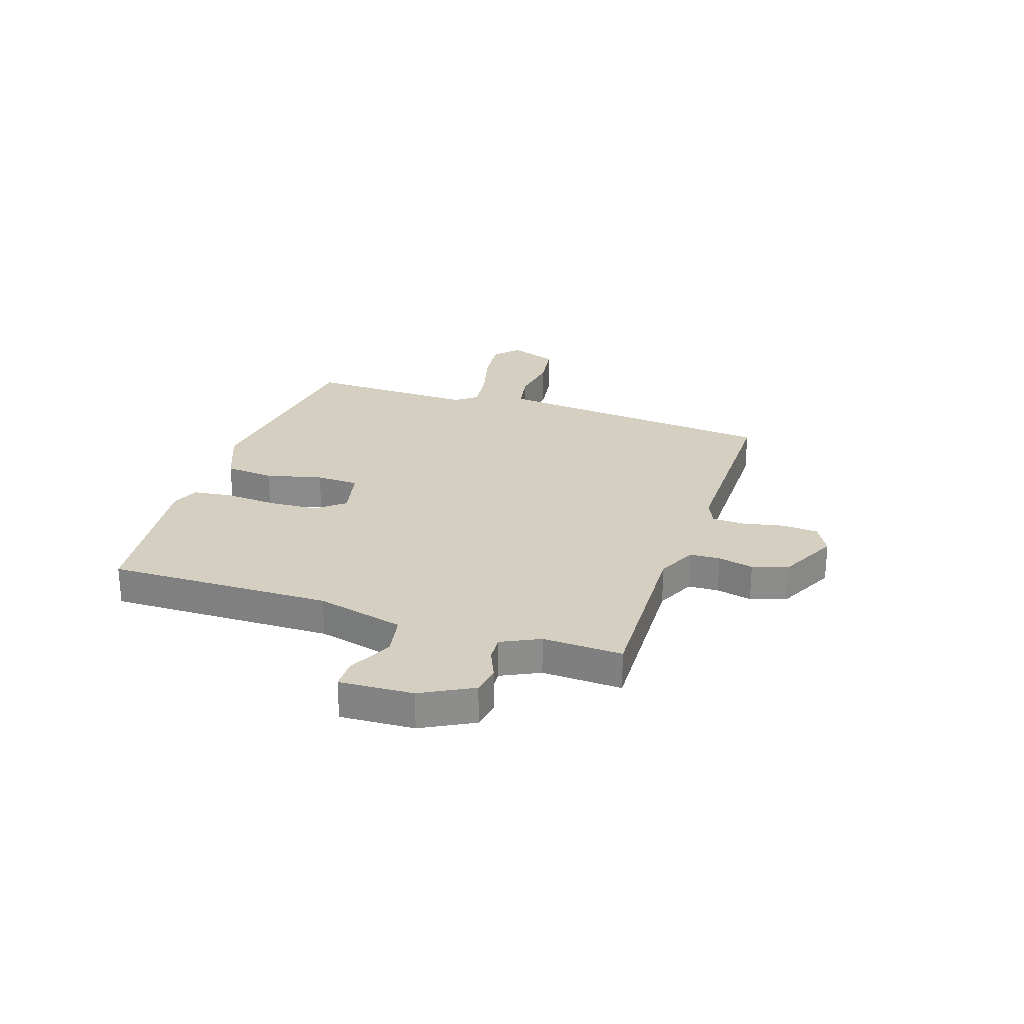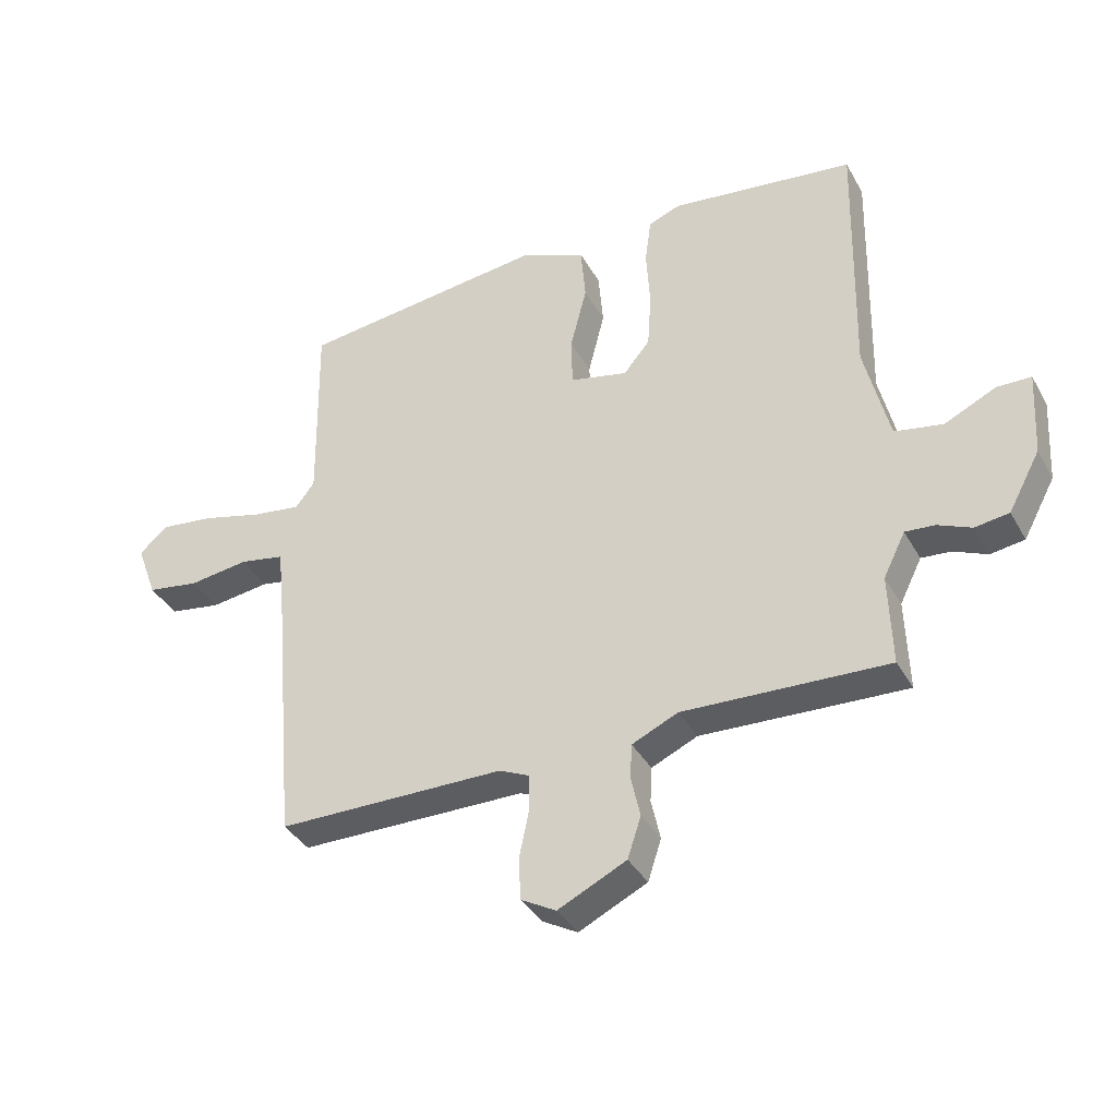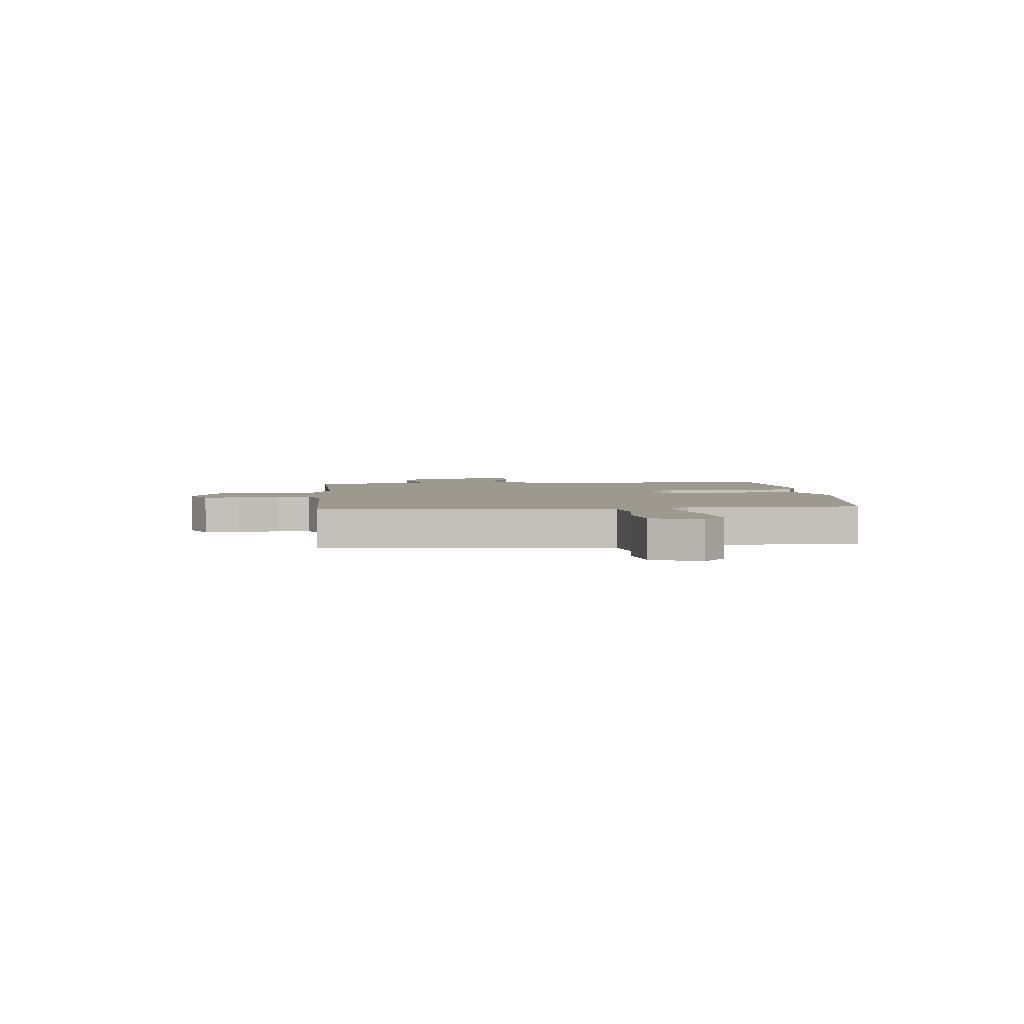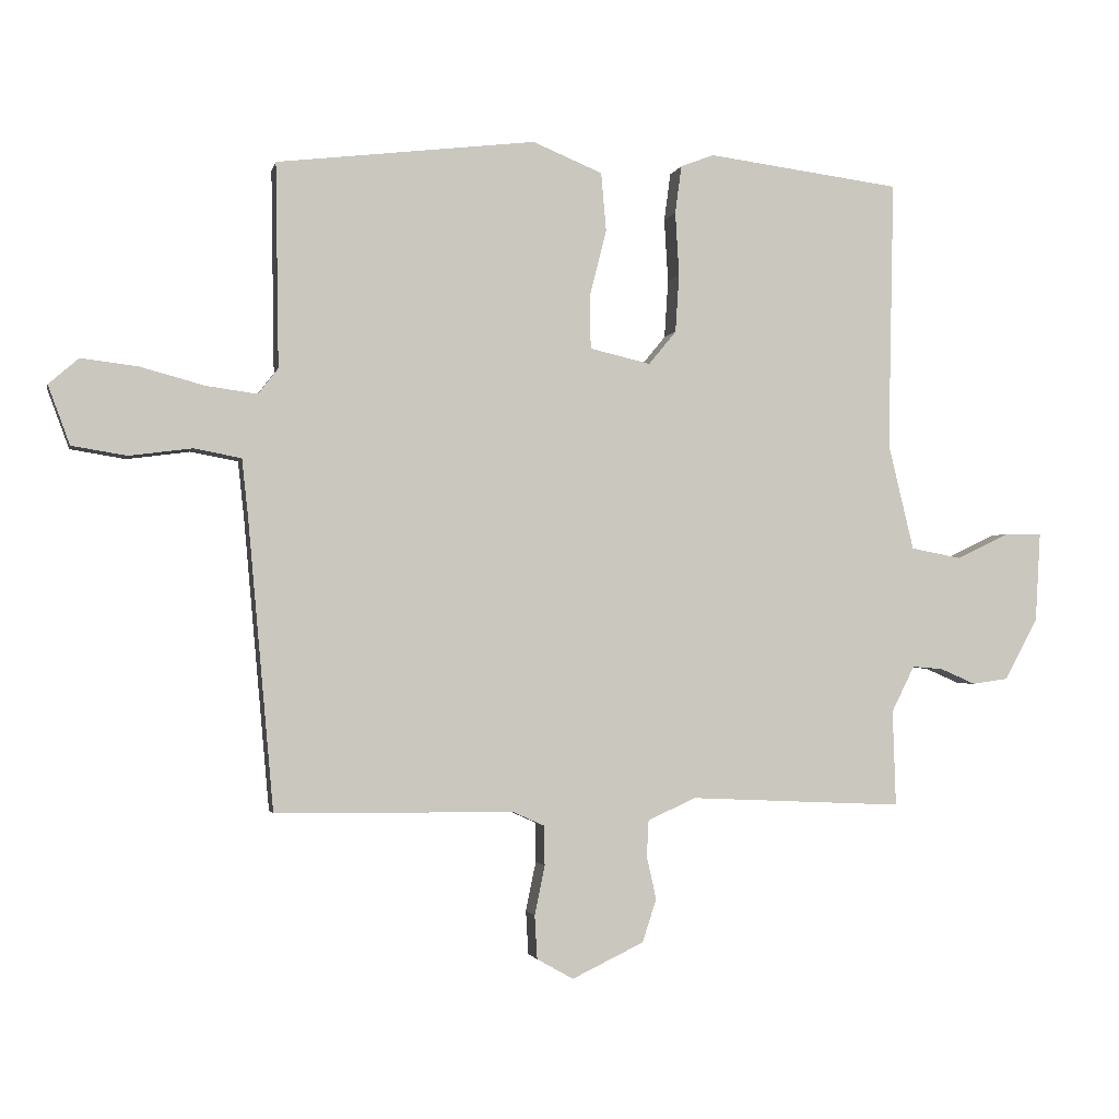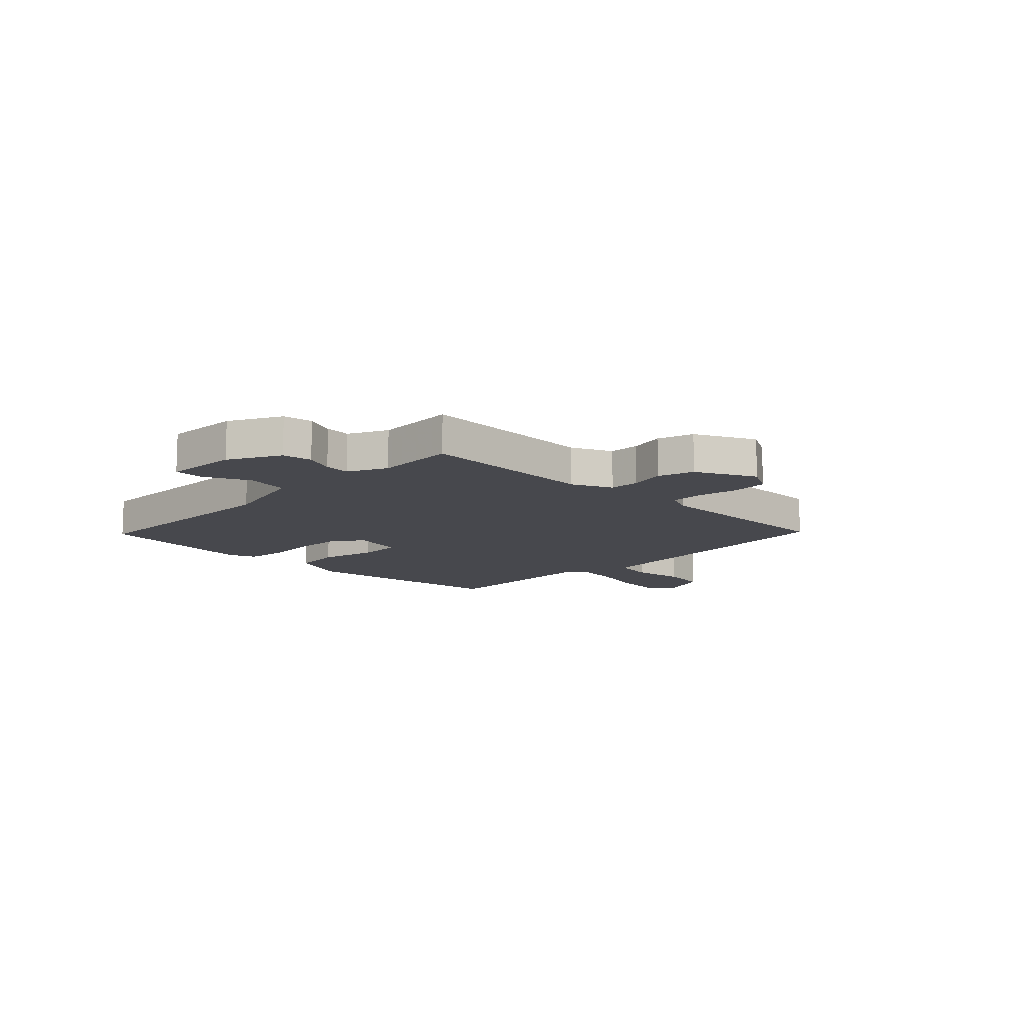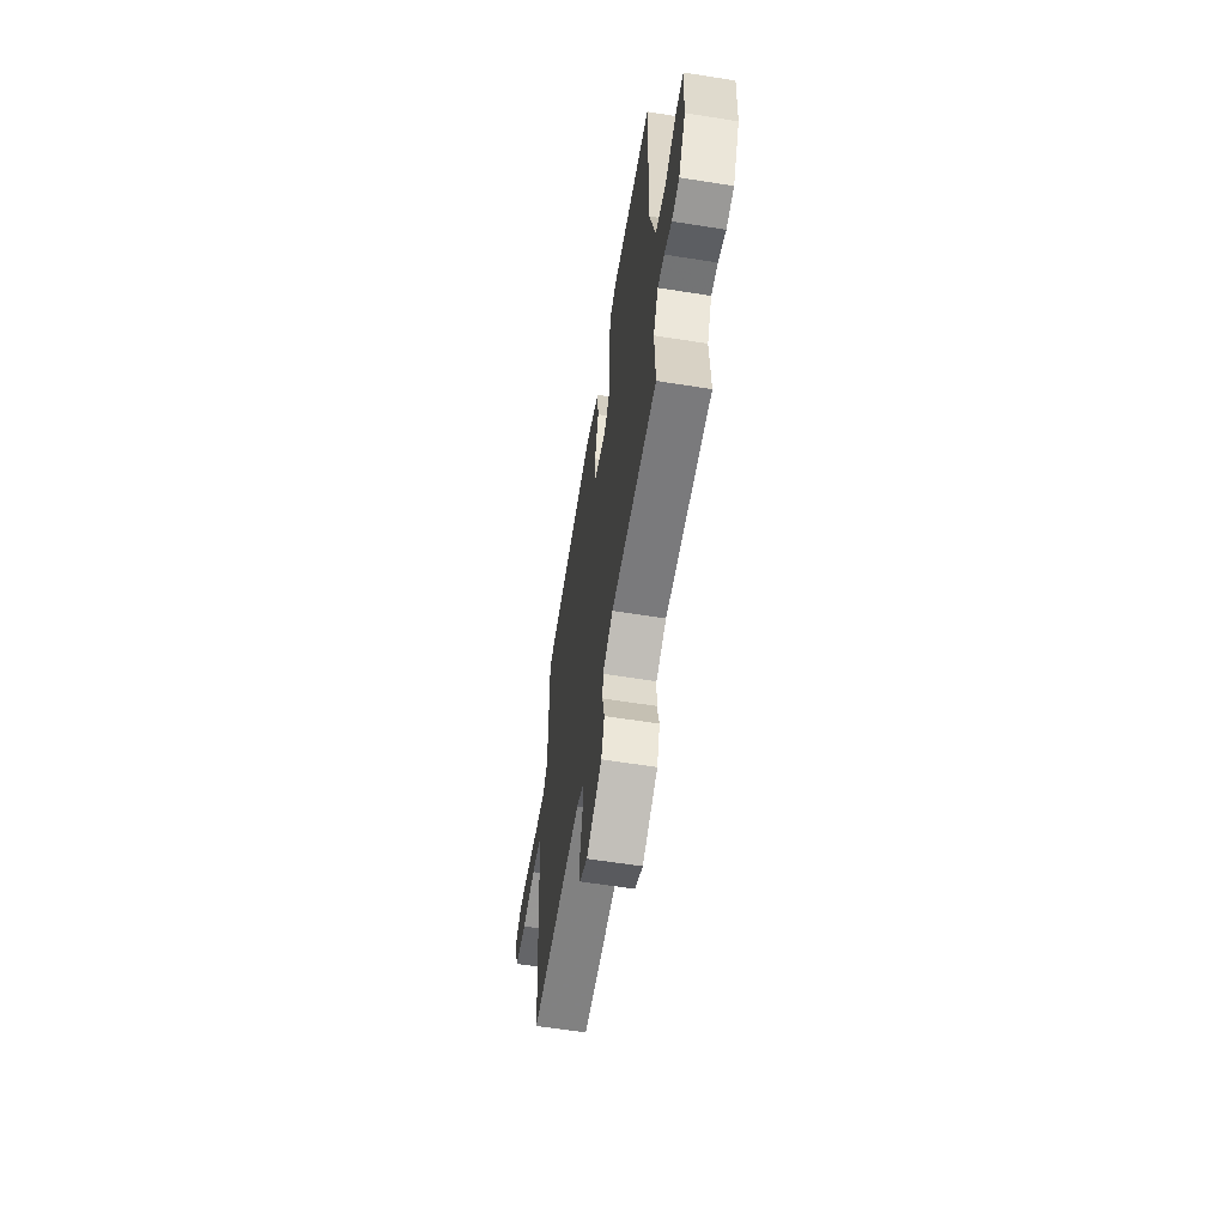
<metadata>
{"format":"obj","ext":"obj","renderer":"f3d","projection":"perspective","resolution":1024,"background":"white","views":[{"elev":25.9,"azim":108.8,"up":"+Y"},{"elev":-37.4,"azim":26.2,"up":"+Z"},{"elev":3.5,"azim":-94.7,"up":"+Y"},{"elev":-2.0,"azim":-12.1,"up":"+Z"},{"elev":-11.8,"azim":136.0,"up":"+Y"},{"elev":-60.8,"azim":80.8,"up":"+Z"}]}
</metadata>
<code>
v -0.5 0.07 -0.5
v -0.54 0.07 -0.051
v -0.55 0.07 0.042
v -0.624 0.07 0.056
v -0.722 0.07 0.043
v -0.808 0.07 0.057
v -0.842 0.07 0.149
v -0.795 0.07 0.19
v -0.706 0.07 0.179
v -0.606 0.07 0.152
v -0.526 0.07 0.141
v -0.495 0.07 0.181
v -0.5 0.07 0.5
v -0.095 0.07 0.548
v 0.014 0.07 0.503
v 0.022 0.07 0.411
v -0.005 0.07 0.305
v -0.003 0.07 0.224
v 0.092 0.07 0.202
v 0.135 0.07 0.254
v 0.141 0.07 0.345
v 0.135 0.07 0.444
v 0.145 0.07 0.519
v 0.197 0.07 0.539
v 0.5 0.07 0.5
v 0.491 0.07 0.079
v 0.531 0.07 -0.087
v 0.61 0.07 -0.102
v 0.694 0.07 -0.062
v 0.75 0.07 -0.063
v 0.742 0.07 -0.202
v 0.69 0.07 -0.298
v 0.634 0.07 -0.306
v 0.579 0.07 -0.282
v 0.531 0.07 -0.278
v 0.495 0.07 -0.35
v 0.5 0.07 -0.5
v 0.165 0.07 -0.485
v 0.09 0.07 -0.519
v 0.087 0.07 -0.576
v 0.102 0.07 -0.643
v 0.08 0.07 -0.71
v -0.032 0.07 -0.764
v -0.089 0.07 -0.732
v -0.093 0.07 -0.664
v -0.077 0.07 -0.587
v -0.078 0.07 -0.525
v -0.127 0.07 -0.503
v -0.5 0 -0.5
v -0.54 0 -0.051
v -0.55 0 0.042
v -0.624 0 0.056
v -0.722 0 0.043
v -0.808 0 0.057
v -0.842 0 0.149
v -0.795 0 0.19
v -0.706 0 0.179
v -0.606 0 0.152
v -0.526 0 0.141
v -0.495 0 0.181
v -0.5 0 0.5
v -0.095 0 0.548
v 0.014 0 0.503
v 0.022 0 0.411
v -0.005 0 0.305
v -0.003 0 0.224
v 0.092 0 0.202
v 0.135 0 0.254
v 0.141 0 0.345
v 0.135 0 0.444
v 0.145 0 0.519
v 0.197 0 0.539
v 0.5 0 0.5
v 0.491 0 0.079
v 0.531 0 -0.087
v 0.61 0 -0.102
v 0.694 0 -0.062
v 0.75 0 -0.063
v 0.742 0 -0.202
v 0.69 0 -0.298
v 0.634 0 -0.306
v 0.579 0 -0.282
v 0.531 0 -0.278
v 0.495 0 -0.35
v 0.5 0 -0.5
v 0.165 0 -0.485
v 0.09 0 -0.519
v 0.087 0 -0.576
v 0.102 0 -0.643
v 0.08 0 -0.71
v -0.032 0 -0.764
v -0.089 0 -0.732
v -0.093 0 -0.664
v -0.077 0 -0.587
v -0.078 0 -0.525
v -0.127 0 -0.503
f 44 45 46
f 43 44 46
f 42 43 46
f 41 42 46
f 40 41 46
f 39 40 46 47
f 38 39 47 48
f 36 37 38
f 48 1 2
f 38 48 2
f 36 38 2
f 35 36 2
f 32 33 34
f 31 32 34
f 30 31 34
f 29 30 34
f 28 29 34
f 35 2 3
f 34 35 3
f 28 34 3
f 27 28 3
f 24 25 26
f 23 24 26
f 22 23 26
f 21 22 26
f 20 21 26 27
f 15 16 17
f 14 15 17
f 13 14 17
f 12 13 17
f 11 12 17 18
f 8 9 10
f 7 8 10
f 6 7 10
f 5 6 10
f 4 5 10
f 4 10 11
f 11 18 19
f 4 11 19
f 3 4 19
f 19 20 27
f 3 19 27
f 94 93 92
f 94 92 91
f 94 91 90
f 94 90 89
f 94 89 88
f 95 94 88 87
f 96 95 87 86
f 86 85 84
f 50 49 96
f 50 96 86
f 50 86 84
f 50 84 83
f 82 81 80
f 82 80 79
f 82 79 78
f 82 78 77
f 82 77 76
f 51 50 83
f 51 83 82
f 51 82 76
f 51 76 75
f 74 73 72
f 74 72 71
f 74 71 70
f 74 70 69
f 75 74 69 68
f 65 64 63
f 65 63 62
f 65 62 61
f 65 61 60
f 66 65 60 59
f 58 57 56
f 58 56 55
f 58 55 54
f 58 54 53
f 58 53 52
f 59 58 52
f 67 66 59
f 67 59 52
f 67 52 51
f 75 68 67
f 75 67 51
f 1 49 50 2
f 2 50 51 3
f 3 51 52 4
f 4 52 53 5
f 5 53 54 6
f 6 54 55 7
f 7 55 56 8
f 8 56 57 9
f 9 57 58 10
f 10 58 59 11
f 11 59 60 12
f 12 60 61 13
f 13 61 62 14
f 14 62 63 15
f 15 63 64 16
f 16 64 65 17
f 17 65 66 18
f 18 66 67 19
f 19 67 68 20
f 20 68 69 21
f 21 69 70 22
f 22 70 71 23
f 23 71 72 24
f 24 72 73 25
f 25 73 74 26
f 26 74 75 27
f 27 75 76 28
f 28 76 77 29
f 29 77 78 30
f 30 78 79 31
f 31 79 80 32
f 32 80 81 33
f 33 81 82 34
f 34 82 83 35
f 35 83 84 36
f 36 84 85 37
f 37 85 86 38
f 38 86 87 39
f 39 87 88 40
f 40 88 89 41
f 41 89 90 42
f 42 90 91 43
f 43 91 92 44
f 44 92 93 45
f 45 93 94 46
f 46 94 95 47
f 47 95 96 48
f 48 96 49 1

</code>
